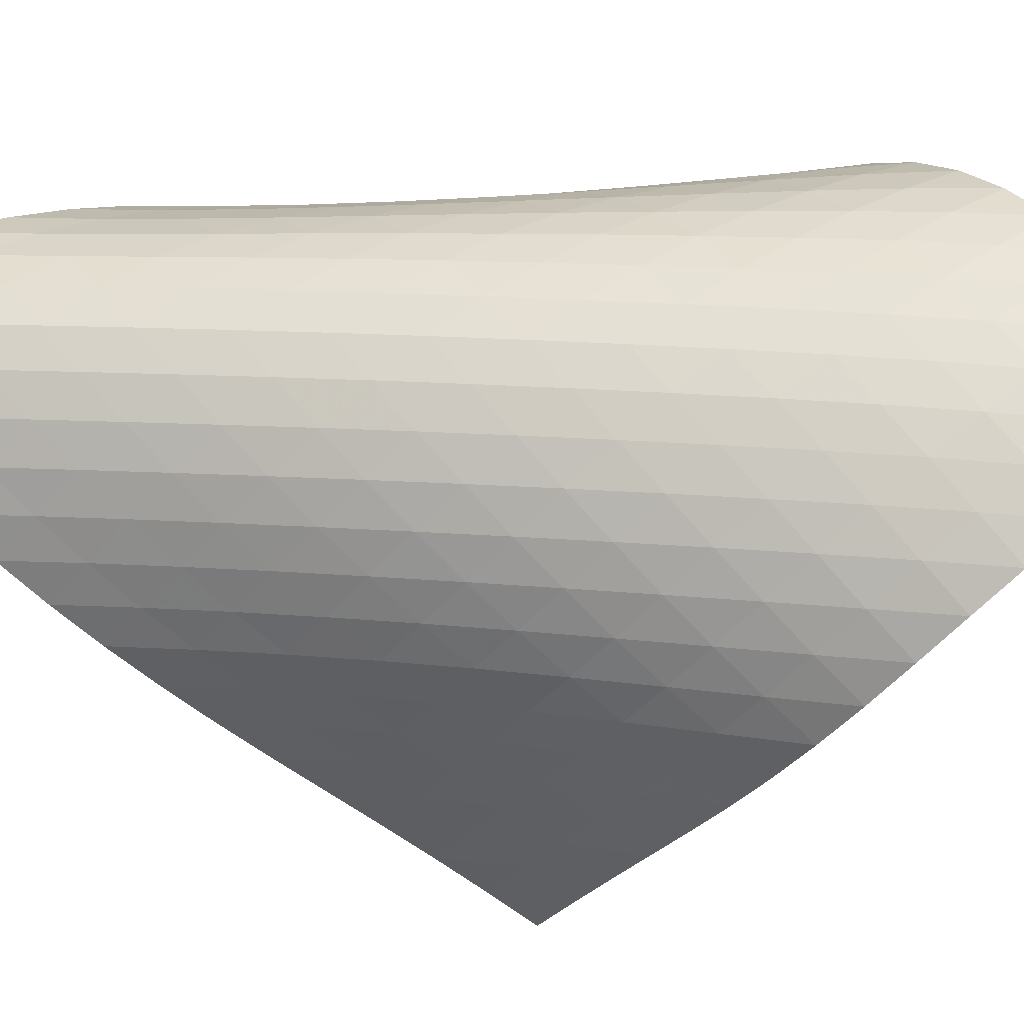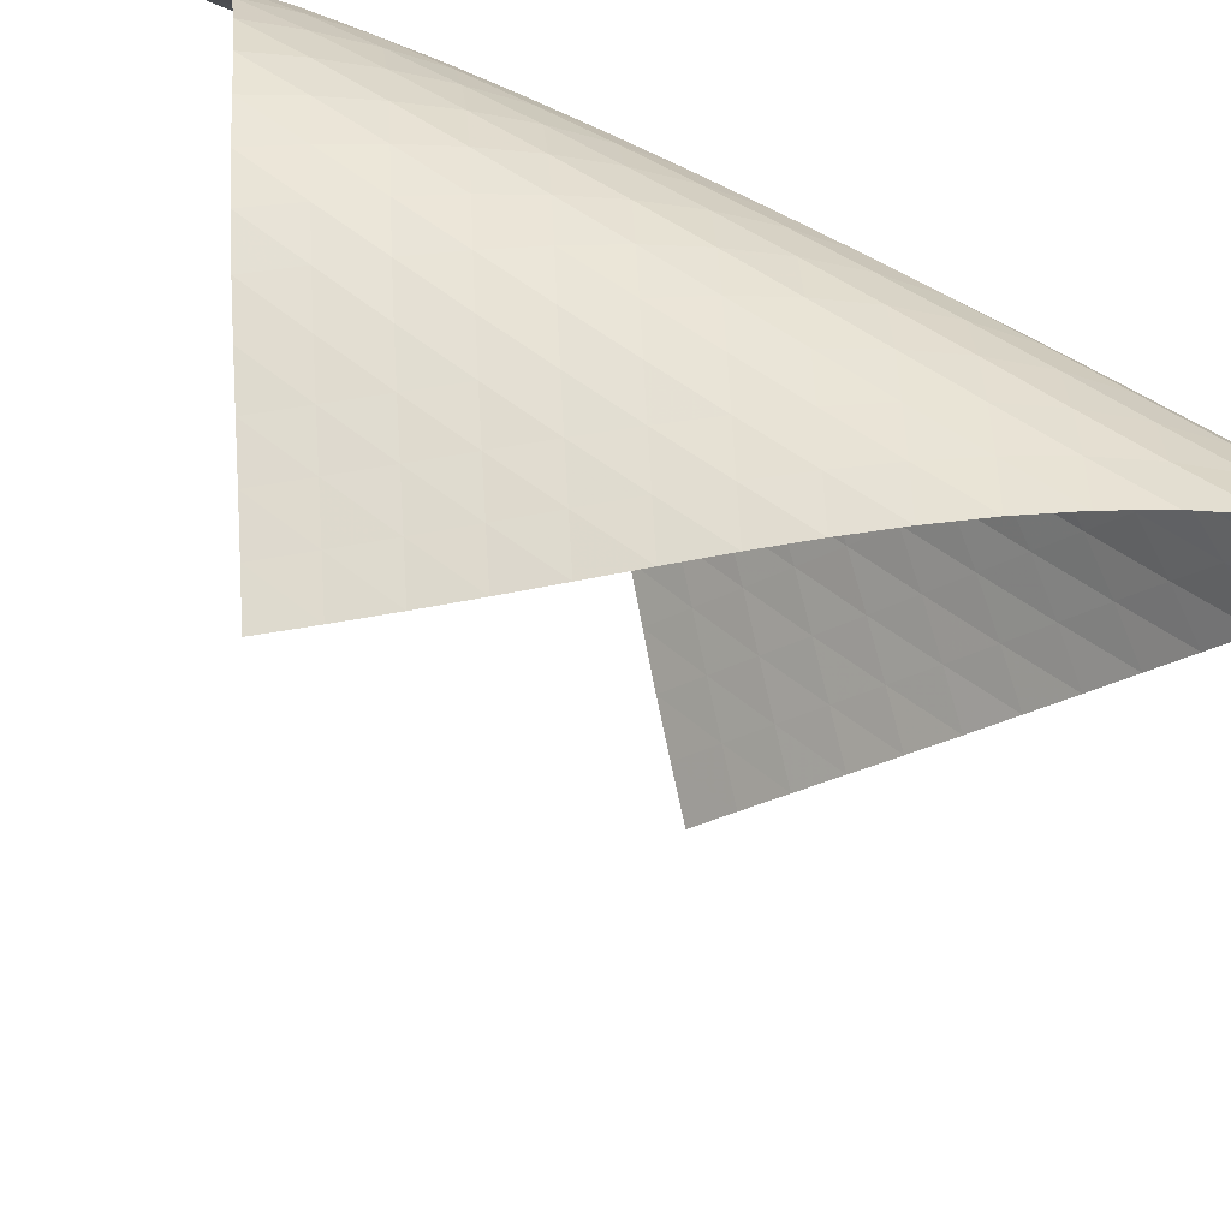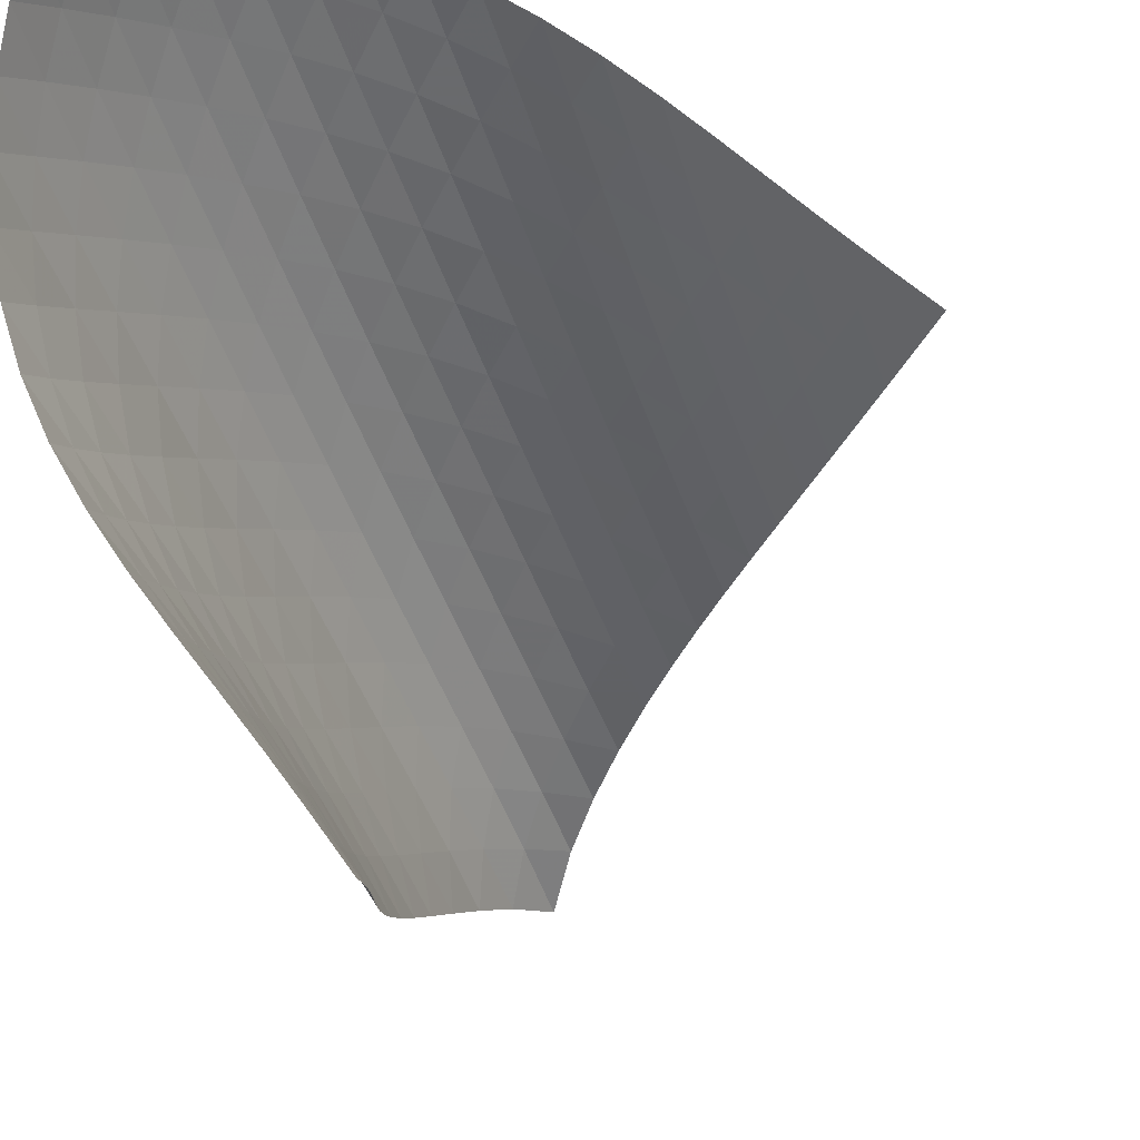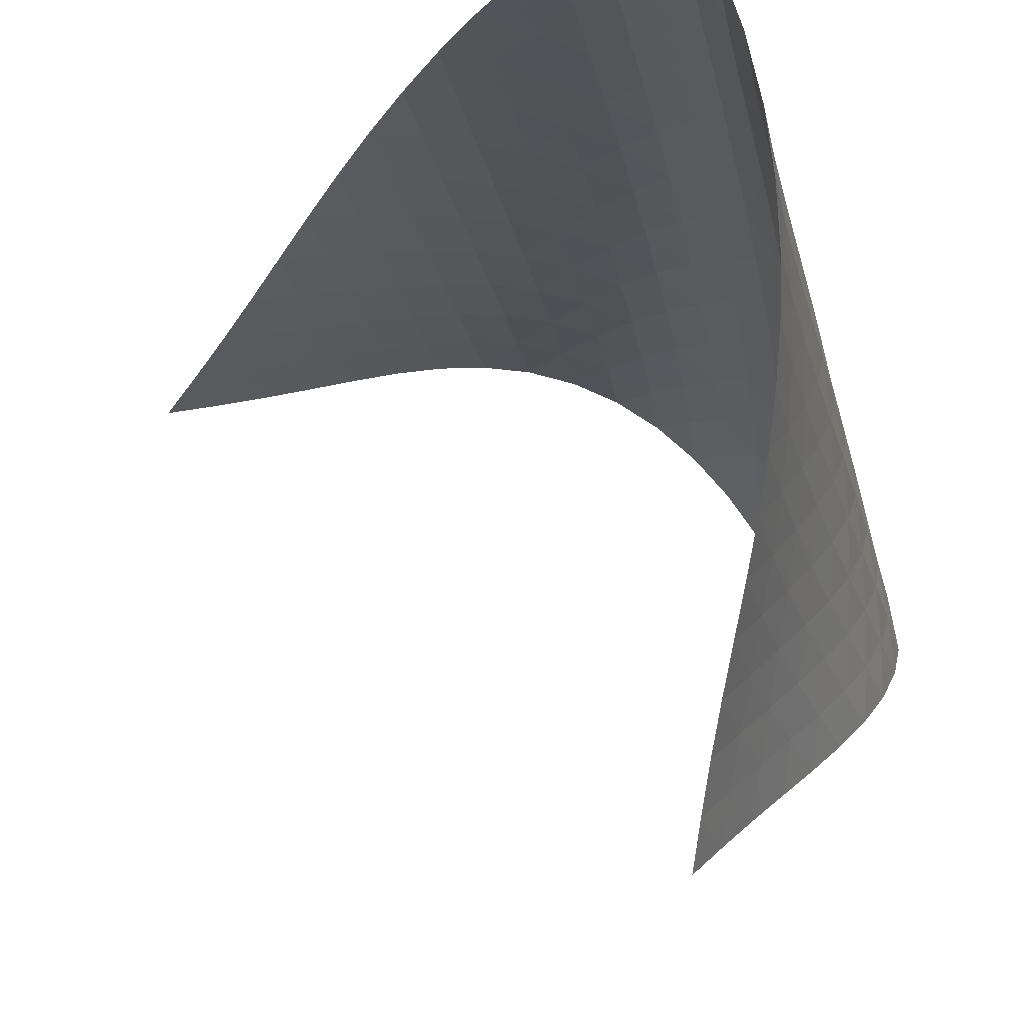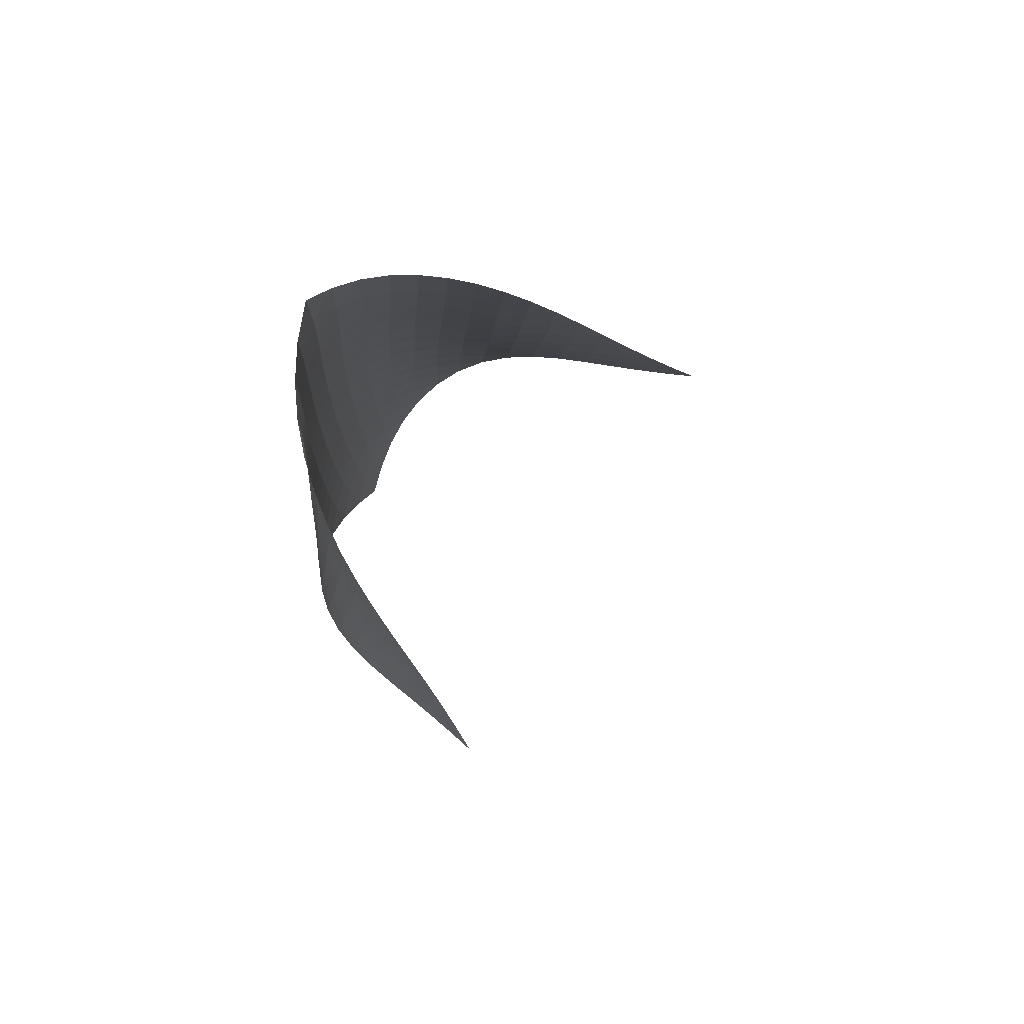
<metadata>
{"format":"obj","ext":"obj","renderer":"f3d","projection":"perspective","resolution":1024,"background":"white","views":[{"elev":19.2,"azim":-79.4,"up":"+Z"},{"elev":37.2,"azim":130.2,"up":"+Z"},{"elev":-46.0,"azim":17.1,"up":"+Z"},{"elev":-26.0,"azim":-172.3,"up":"+Z"},{"elev":79.8,"azim":75.9,"up":"+Y"}]}
</metadata>
<code>
v -6.496 -0.04944 6.496
v 1.649 -10.25 5.597
v -5.597 -10.25 -1.649
v -6.507 -18.92 6.507
v -5.777 -9.584 -1.119
v -5.97 -8.92 -0.595
v -6.177 -8.253 -0.07708
v -6.395 -7.585 0.4375
v -6.614 -6.917 0.9536
v -6.823 -6.251 1.477
v -7.011 -5.585 2.011
v -7.166 -4.92 2.558
v -7.281 -4.255 3.118
v -7.344 -3.588 3.69
v -7.345 -2.919 4.271
v -7.273 -2.245 4.855
v -7.116 -1.562 5.432
v -6.861 -0.8506 5.988
v -5.988 -0.8506 6.861
v -5.432 -1.562 7.116
v -4.855 -2.245 7.273
v -4.271 -2.919 7.345
v -3.69 -3.588 7.344
v -3.118 -4.255 7.281
v -2.558 -4.92 7.166
v -2.011 -5.585 7.011
v -1.477 -6.251 6.823
v -0.9536 -6.917 6.614
v -0.4375 -7.585 6.395
v 0.07708 -8.253 6.177
v 0.595 -8.92 5.97
v 1.119 -9.584 5.777
v 1.086 -10.8 5.96
v 0.529 -11.34 6.334
v -0.02248 -11.89 6.721
v -0.5729 -12.44 7.111
v -1.131 -12.98 7.489
v -1.707 -13.53 7.829
v -2.305 -14.09 8.103
v -2.924 -14.67 8.282
v -3.548 -15.26 8.348
v -4.159 -15.86 8.289
v -4.735 -16.47 8.111
v -5.262 -17.08 7.826
v -5.731 -17.7 7.452
v -6.143 -18.31 7.006
v -7.006 -18.31 6.143
v -7.452 -17.7 5.731
v -7.826 -17.08 5.262
v -8.111 -16.47 4.735
v -8.289 -15.86 4.159
v -8.348 -15.26 3.548
v -8.282 -14.67 2.924
v -8.103 -14.09 2.305
v -7.829 -13.53 1.707
v -7.489 -12.98 1.131
v -7.111 -12.44 0.5729
v -6.721 -11.89 0.02248
v -6.334 -11.34 -0.529
v -5.96 -10.8 -1.086
v -6.494 -1.488 6.494
v -6.877 -2.16 6.02
v -7.148 -2.83 5.484
v -7.317 -3.496 4.918
v -7.398 -4.161 4.339
v -7.404 -4.823 3.76
v -7.349 -5.486 3.188
v -7.242 -6.148 2.627
v -7.095 -6.811 2.079
v -6.919 -7.475 1.543
v -6.724 -8.14 1.016
v -6.523 -8.805 0.4938
v -6.326 -9.47 -0.02901
v -6.139 -10.13 -0.5557
v -6.02 -2.16 6.877
v -6.529 -2.791 6.529
v -6.927 -3.437 6.072
v -7.21 -4.089 5.545
v -7.387 -4.744 4.982
v -7.475 -5.4 4.405
v -7.489 -6.057 3.825
v -7.441 -6.715 3.252
v -7.343 -7.373 2.689
v -7.206 -8.034 2.139
v -7.043 -8.695 1.599
v -6.865 -9.358 1.066
v -6.685 -10.02 0.5353
v -6.508 -10.68 0.003849
v -5.484 -2.83 7.148
v -6.072 -3.437 6.927
v -6.582 -4.061 6.582
v -6.987 -4.697 6.13
v -7.278 -5.34 5.607
v -7.466 -5.987 5.045
v -7.565 -6.636 4.467
v -7.59 -7.288 3.886
v -7.554 -7.941 3.31
v -7.468 -8.596 2.743
v -7.346 -9.253 2.187
v -7.201 -9.911 1.64
v -7.044 -10.57 1.099
v -6.884 -11.23 0.56
v -4.918 -3.496 7.317
v -5.545 -4.089 7.21
v -6.13 -4.697 6.987
v -6.638 -5.319 6.638
v -7.044 -5.95 6.186
v -7.343 -6.586 5.665
v -7.544 -7.227 5.105
v -7.658 -7.871 4.526
v -7.7 -8.516 3.942
v -7.681 -9.164 3.361
v -7.614 -9.815 2.789
v -7.513 -10.47 2.225
v -7.391 -11.12 1.669
v -7.257 -11.78 1.119
v -4.339 -4.161 7.398
v -4.982 -4.744 7.387
v -5.607 -5.34 7.278
v -6.186 -5.95 7.044
v -6.688 -6.57 6.688
v -7.095 -7.198 6.235
v -7.402 -7.83 5.717
v -7.618 -8.465 5.158
v -7.751 -9.103 4.579
v -7.813 -9.743 3.992
v -7.817 -10.39 3.407
v -7.776 -11.03 2.827
v -7.702 -11.68 2.254
v -7.606 -12.33 1.689
v -3.76 -4.823 7.404
v -4.405 -5.4 7.475
v -5.045 -5.987 7.466
v -5.665 -6.586 7.343
v -6.235 -7.198 7.095
v -6.731 -7.817 6.731
v -7.138 -8.443 6.277
v -7.454 -9.071 5.761
v -7.685 -9.702 5.205
v -7.839 -10.33 4.627
v -7.926 -10.97 4.038
v -7.959 -11.6 3.448
v -7.949 -12.24 2.861
v -7.905 -12.89 2.279
v -3.188 -5.486 7.349
v -3.825 -6.057 7.489
v -4.467 -6.636 7.565
v -5.105 -7.227 7.544
v -5.717 -7.83 7.402
v -6.277 -8.443 7.138
v -6.766 -9.062 6.766
v -7.172 -9.685 6.311
v -7.496 -10.31 5.797
v -7.743 -10.94 5.244
v -7.92 -11.56 4.668
v -8.036 -12.19 4.079
v -8.101 -12.82 3.485
v -8.123 -13.45 2.892
v -2.627 -6.148 7.242
v -3.252 -6.715 7.441
v -3.886 -7.288 7.59
v -4.526 -7.871 7.658
v -5.158 -8.465 7.618
v -5.761 -9.071 7.454
v -6.311 -9.685 7.172
v -6.792 -10.3 6.792
v -7.198 -10.93 6.335
v -7.529 -11.55 5.824
v -7.792 -12.17 5.275
v -7.993 -12.79 4.702
v -8.139 -13.42 4.115
v -8.237 -14.04 3.52
v -2.079 -6.811 7.095
v -2.689 -7.373 7.343
v -3.31 -7.941 7.554
v -3.942 -8.516 7.7
v -4.579 -9.103 7.751
v -5.205 -9.702 7.685
v -5.797 -10.31 7.496
v -6.335 -10.93 7.198
v -6.808 -11.54 6.808
v -7.213 -12.16 6.35
v -7.553 -12.78 5.842
v -7.832 -13.4 5.298
v -8.057 -14.02 4.729
v -8.23 -14.64 4.144
v -1.543 -7.475 6.919
v -2.139 -8.034 7.206
v -2.743 -8.596 7.468
v -3.361 -9.164 7.681
v -3.992 -9.743 7.813
v -4.627 -10.33 7.839
v -5.244 -10.94 7.743
v -5.824 -11.55 7.529
v -6.35 -12.16 7.213
v -6.816 -12.78 6.816
v -7.22 -13.4 6.356
v -7.567 -14.02 5.85
v -7.86 -14.63 5.31
v -8.102 -15.25 4.744
v -1.016 -8.14 6.724
v -1.599 -8.695 7.043
v -2.187 -9.253 7.346
v -2.789 -9.815 7.614
v -3.407 -10.39 7.817
v -4.038 -10.97 7.926
v -4.668 -11.56 7.92
v -5.275 -12.17 7.792
v -5.842 -12.78 7.553
v -6.356 -13.4 7.22
v -6.813 -14.02 6.813
v -7.215 -14.64 6.35
v -7.564 -15.25 5.843
v -7.863 -15.86 5.303
v -0.4938 -8.805 6.523
v -1.066 -9.358 6.865
v -1.64 -9.911 7.201
v -2.225 -10.47 7.513
v -2.827 -11.03 7.776
v -3.448 -11.6 7.959
v -4.079 -12.19 8.036
v -4.702 -12.79 7.993
v -5.298 -13.4 7.832
v -5.85 -14.02 7.567
v -6.35 -14.64 7.215
v -6.796 -15.25 6.796
v -7.189 -15.87 6.324
v -7.531 -16.48 5.809
v 0.02901 -9.47 6.326
v -0.5353 -10.02 6.685
v -1.099 -10.57 7.044
v -1.669 -11.12 7.391
v -2.254 -11.68 7.702
v -2.861 -12.24 7.949
v -3.485 -12.82 8.101
v -4.115 -13.42 8.139
v -4.729 -14.02 8.057
v -5.31 -14.63 7.86
v -5.843 -15.25 7.564
v -6.324 -15.87 7.189
v -6.749 -16.49 6.749
v -7.123 -17.1 6.259
v 0.5557 -10.13 6.139
v -0.003849 -10.68 6.508
v -0.56 -11.23 6.884
v -1.119 -11.78 7.257
v -1.689 -12.33 7.606
v -2.279 -12.89 7.905
v -2.892 -13.45 8.123
v -3.52 -14.04 8.237
v -4.144 -14.64 8.23
v -4.744 -15.25 8.102
v -5.303 -15.86 7.863
v -5.809 -16.48 7.531
v -6.259 -17.1 7.123
v -6.654 -17.71 6.654
f 256 46 4
f 256 4 47
f 5 74 60
f 5 60 3
f 74 88 59
f 74 59 60
f 88 102 58
f 88 58 59
f 102 116 57
f 102 57 58
f 116 130 56
f 116 56 57
f 130 144 55
f 130 55 56
f 144 158 54
f 144 54 55
f 158 172 53
f 158 53 54
f 172 186 52
f 172 52 53
f 186 200 51
f 186 51 52
f 200 214 50
f 200 50 51
f 214 228 49
f 214 49 50
f 228 242 48
f 228 48 49
f 242 256 47
f 242 47 48
f 1 19 61
f 1 61 18
f 18 61 62
f 18 62 17
f 17 62 63
f 17 63 16
f 16 63 64
f 16 64 15
f 15 64 65
f 15 65 14
f 14 65 66
f 14 66 13
f 13 66 67
f 13 67 12
f 12 67 68
f 12 68 11
f 11 68 69
f 11 69 10
f 10 69 70
f 10 70 9
f 9 70 71
f 9 71 8
f 8 71 72
f 8 72 7
f 7 72 73
f 7 73 6
f 6 73 74
f 6 74 5
f 19 20 75
f 19 75 61
f 61 75 76
f 61 76 62
f 62 76 77
f 62 77 63
f 63 77 78
f 63 78 64
f 64 78 79
f 64 79 65
f 65 79 80
f 65 80 66
f 66 80 81
f 66 81 67
f 67 81 82
f 67 82 68
f 68 82 83
f 68 83 69
f 69 83 84
f 69 84 70
f 70 84 85
f 70 85 71
f 71 85 86
f 71 86 72
f 72 86 87
f 72 87 73
f 73 87 88
f 73 88 74
f 20 21 89
f 20 89 75
f 75 89 90
f 75 90 76
f 76 90 91
f 76 91 77
f 77 91 92
f 77 92 78
f 78 92 93
f 78 93 79
f 79 93 94
f 79 94 80
f 80 94 95
f 80 95 81
f 81 95 96
f 81 96 82
f 82 96 97
f 82 97 83
f 83 97 98
f 83 98 84
f 84 98 99
f 84 99 85
f 85 99 100
f 85 100 86
f 86 100 101
f 86 101 87
f 87 101 102
f 87 102 88
f 21 22 103
f 21 103 89
f 89 103 104
f 89 104 90
f 90 104 105
f 90 105 91
f 91 105 106
f 91 106 92
f 92 106 107
f 92 107 93
f 93 107 108
f 93 108 94
f 94 108 109
f 94 109 95
f 95 109 110
f 95 110 96
f 96 110 111
f 96 111 97
f 97 111 112
f 97 112 98
f 98 112 113
f 98 113 99
f 99 113 114
f 99 114 100
f 100 114 115
f 100 115 101
f 101 115 116
f 101 116 102
f 22 23 117
f 22 117 103
f 103 117 118
f 103 118 104
f 104 118 119
f 104 119 105
f 105 119 120
f 105 120 106
f 106 120 121
f 106 121 107
f 107 121 122
f 107 122 108
f 108 122 123
f 108 123 109
f 109 123 124
f 109 124 110
f 110 124 125
f 110 125 111
f 111 125 126
f 111 126 112
f 112 126 127
f 112 127 113
f 113 127 128
f 113 128 114
f 114 128 129
f 114 129 115
f 115 129 130
f 115 130 116
f 23 24 131
f 23 131 117
f 117 131 132
f 117 132 118
f 118 132 133
f 118 133 119
f 119 133 134
f 119 134 120
f 120 134 135
f 120 135 121
f 121 135 136
f 121 136 122
f 122 136 137
f 122 137 123
f 123 137 138
f 123 138 124
f 124 138 139
f 124 139 125
f 125 139 140
f 125 140 126
f 126 140 141
f 126 141 127
f 127 141 142
f 127 142 128
f 128 142 143
f 128 143 129
f 129 143 144
f 129 144 130
f 24 25 145
f 24 145 131
f 131 145 146
f 131 146 132
f 132 146 147
f 132 147 133
f 133 147 148
f 133 148 134
f 134 148 149
f 134 149 135
f 135 149 150
f 135 150 136
f 136 150 151
f 136 151 137
f 137 151 152
f 137 152 138
f 138 152 153
f 138 153 139
f 139 153 154
f 139 154 140
f 140 154 155
f 140 155 141
f 141 155 156
f 141 156 142
f 142 156 157
f 142 157 143
f 143 157 158
f 143 158 144
f 25 26 159
f 25 159 145
f 145 159 160
f 145 160 146
f 146 160 161
f 146 161 147
f 147 161 162
f 147 162 148
f 148 162 163
f 148 163 149
f 149 163 164
f 149 164 150
f 150 164 165
f 150 165 151
f 151 165 166
f 151 166 152
f 152 166 167
f 152 167 153
f 153 167 168
f 153 168 154
f 154 168 169
f 154 169 155
f 155 169 170
f 155 170 156
f 156 170 171
f 156 171 157
f 157 171 172
f 157 172 158
f 26 27 173
f 26 173 159
f 159 173 174
f 159 174 160
f 160 174 175
f 160 175 161
f 161 175 176
f 161 176 162
f 162 176 177
f 162 177 163
f 163 177 178
f 163 178 164
f 164 178 179
f 164 179 165
f 165 179 180
f 165 180 166
f 166 180 181
f 166 181 167
f 167 181 182
f 167 182 168
f 168 182 183
f 168 183 169
f 169 183 184
f 169 184 170
f 170 184 185
f 170 185 171
f 171 185 186
f 171 186 172
f 27 28 187
f 27 187 173
f 173 187 188
f 173 188 174
f 174 188 189
f 174 189 175
f 175 189 190
f 175 190 176
f 176 190 191
f 176 191 177
f 177 191 192
f 177 192 178
f 178 192 193
f 178 193 179
f 179 193 194
f 179 194 180
f 180 194 195
f 180 195 181
f 181 195 196
f 181 196 182
f 182 196 197
f 182 197 183
f 183 197 198
f 183 198 184
f 184 198 199
f 184 199 185
f 185 199 200
f 185 200 186
f 28 29 201
f 28 201 187
f 187 201 202
f 187 202 188
f 188 202 203
f 188 203 189
f 189 203 204
f 189 204 190
f 190 204 205
f 190 205 191
f 191 205 206
f 191 206 192
f 192 206 207
f 192 207 193
f 193 207 208
f 193 208 194
f 194 208 209
f 194 209 195
f 195 209 210
f 195 210 196
f 196 210 211
f 196 211 197
f 197 211 212
f 197 212 198
f 198 212 213
f 198 213 199
f 199 213 214
f 199 214 200
f 29 30 215
f 29 215 201
f 201 215 216
f 201 216 202
f 202 216 217
f 202 217 203
f 203 217 218
f 203 218 204
f 204 218 219
f 204 219 205
f 205 219 220
f 205 220 206
f 206 220 221
f 206 221 207
f 207 221 222
f 207 222 208
f 208 222 223
f 208 223 209
f 209 223 224
f 209 224 210
f 210 224 225
f 210 225 211
f 211 225 226
f 211 226 212
f 212 226 227
f 212 227 213
f 213 227 228
f 213 228 214
f 30 31 229
f 30 229 215
f 215 229 230
f 215 230 216
f 216 230 231
f 216 231 217
f 217 231 232
f 217 232 218
f 218 232 233
f 218 233 219
f 219 233 234
f 219 234 220
f 220 234 235
f 220 235 221
f 221 235 236
f 221 236 222
f 222 236 237
f 222 237 223
f 223 237 238
f 223 238 224
f 224 238 239
f 224 239 225
f 225 239 240
f 225 240 226
f 226 240 241
f 226 241 227
f 227 241 242
f 227 242 228
f 31 32 243
f 31 243 229
f 229 243 244
f 229 244 230
f 230 244 245
f 230 245 231
f 231 245 246
f 231 246 232
f 232 246 247
f 232 247 233
f 233 247 248
f 233 248 234
f 234 248 249
f 234 249 235
f 235 249 250
f 235 250 236
f 236 250 251
f 236 251 237
f 237 251 252
f 237 252 238
f 238 252 253
f 238 253 239
f 239 253 254
f 239 254 240
f 240 254 255
f 240 255 241
f 241 255 256
f 241 256 242
f 32 2 33
f 32 33 243
f 243 33 34
f 243 34 244
f 244 34 35
f 244 35 245
f 245 35 36
f 245 36 246
f 246 36 37
f 246 37 247
f 247 37 38
f 247 38 248
f 248 38 39
f 248 39 249
f 249 39 40
f 249 40 250
f 250 40 41
f 250 41 251
f 251 41 42
f 251 42 252
f 252 42 43
f 252 43 253
f 253 43 44
f 253 44 254
f 254 44 45
f 254 45 255
f 255 45 46
f 255 46 256

</code>
